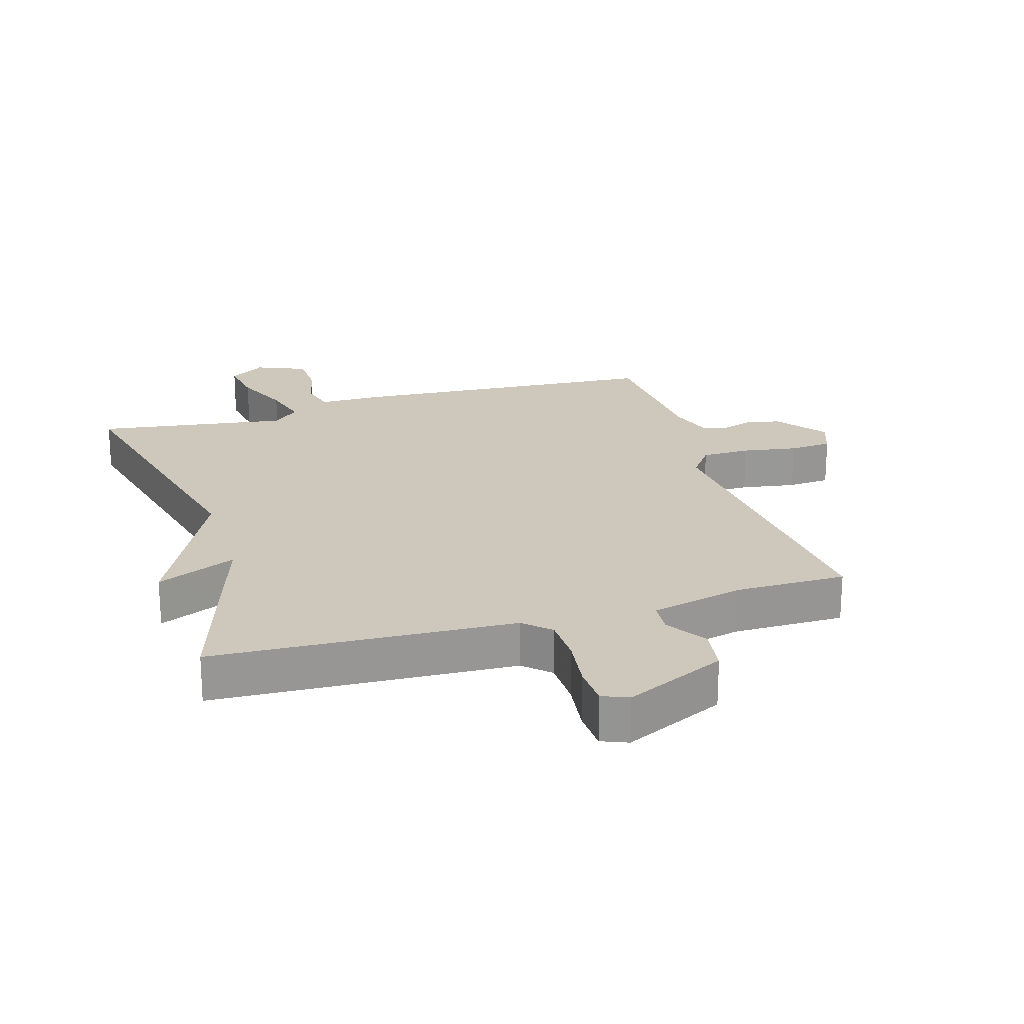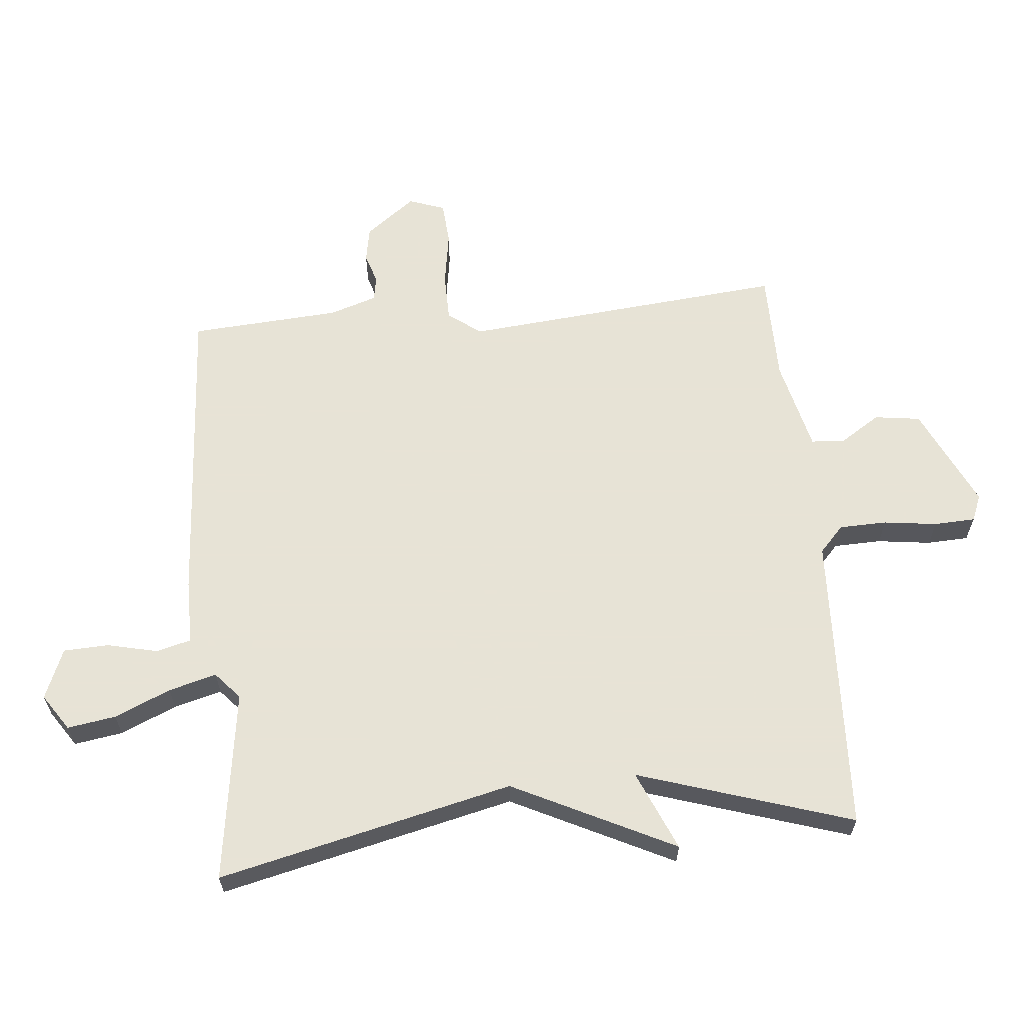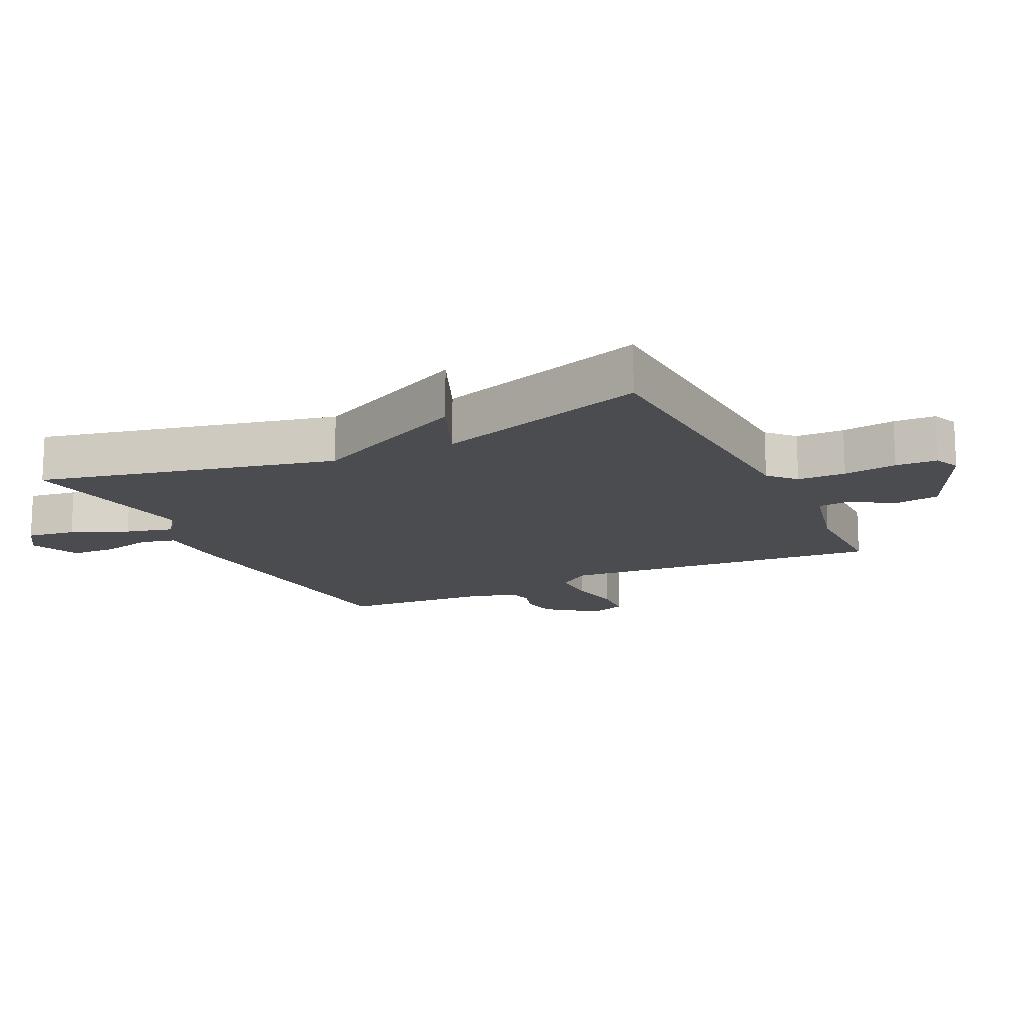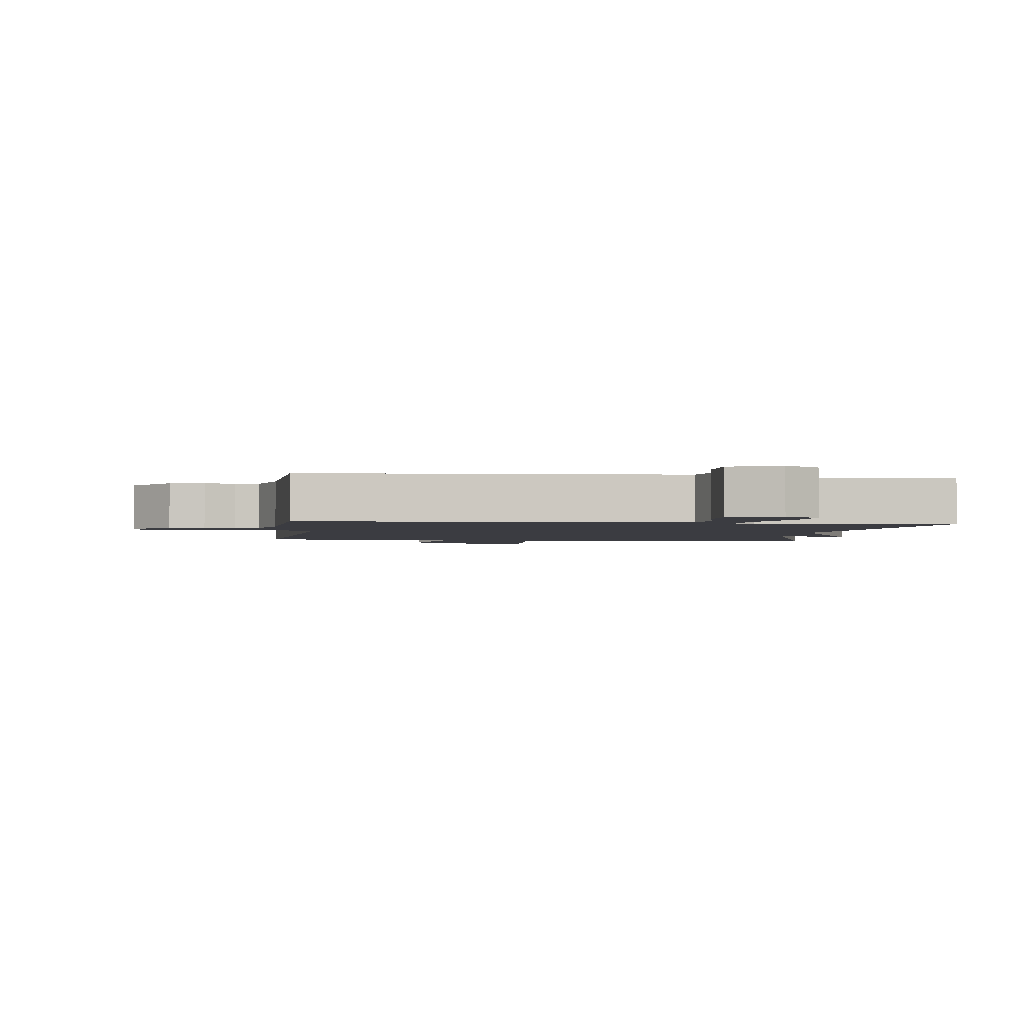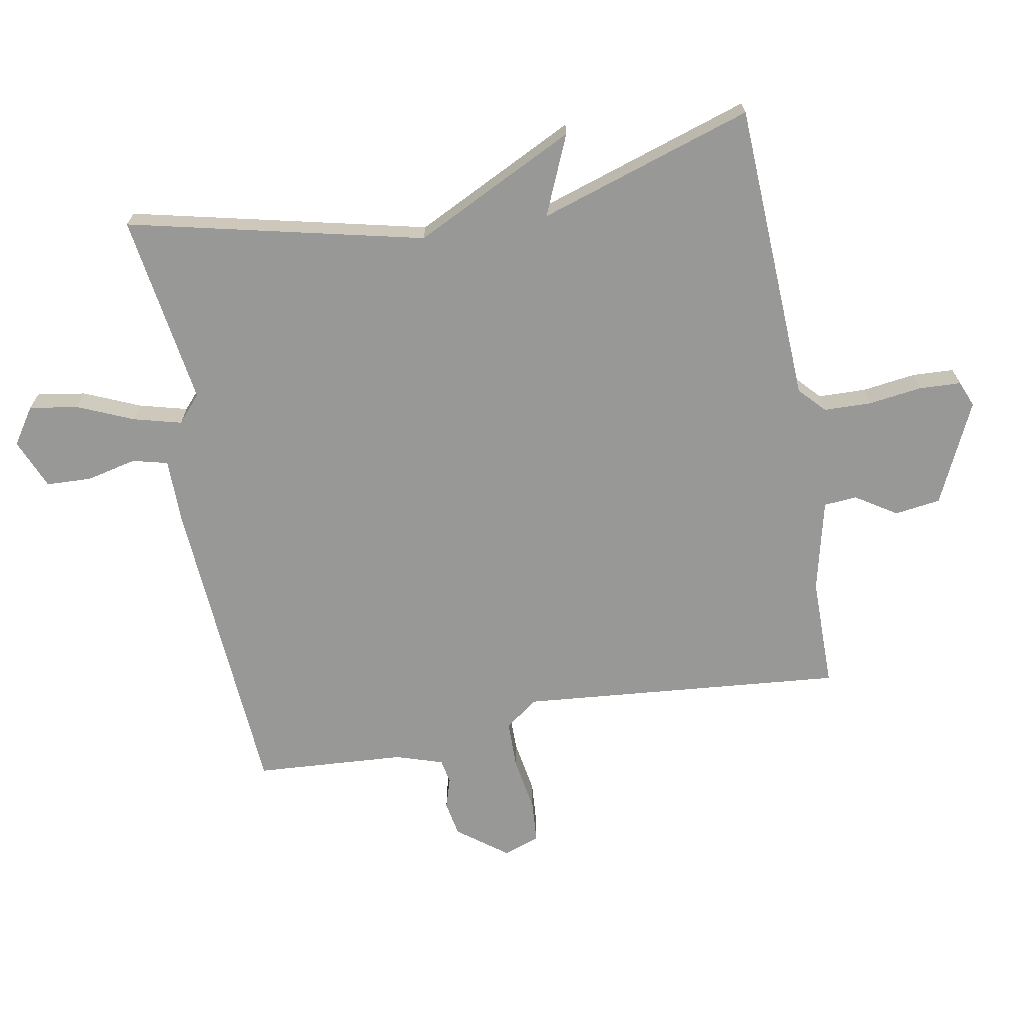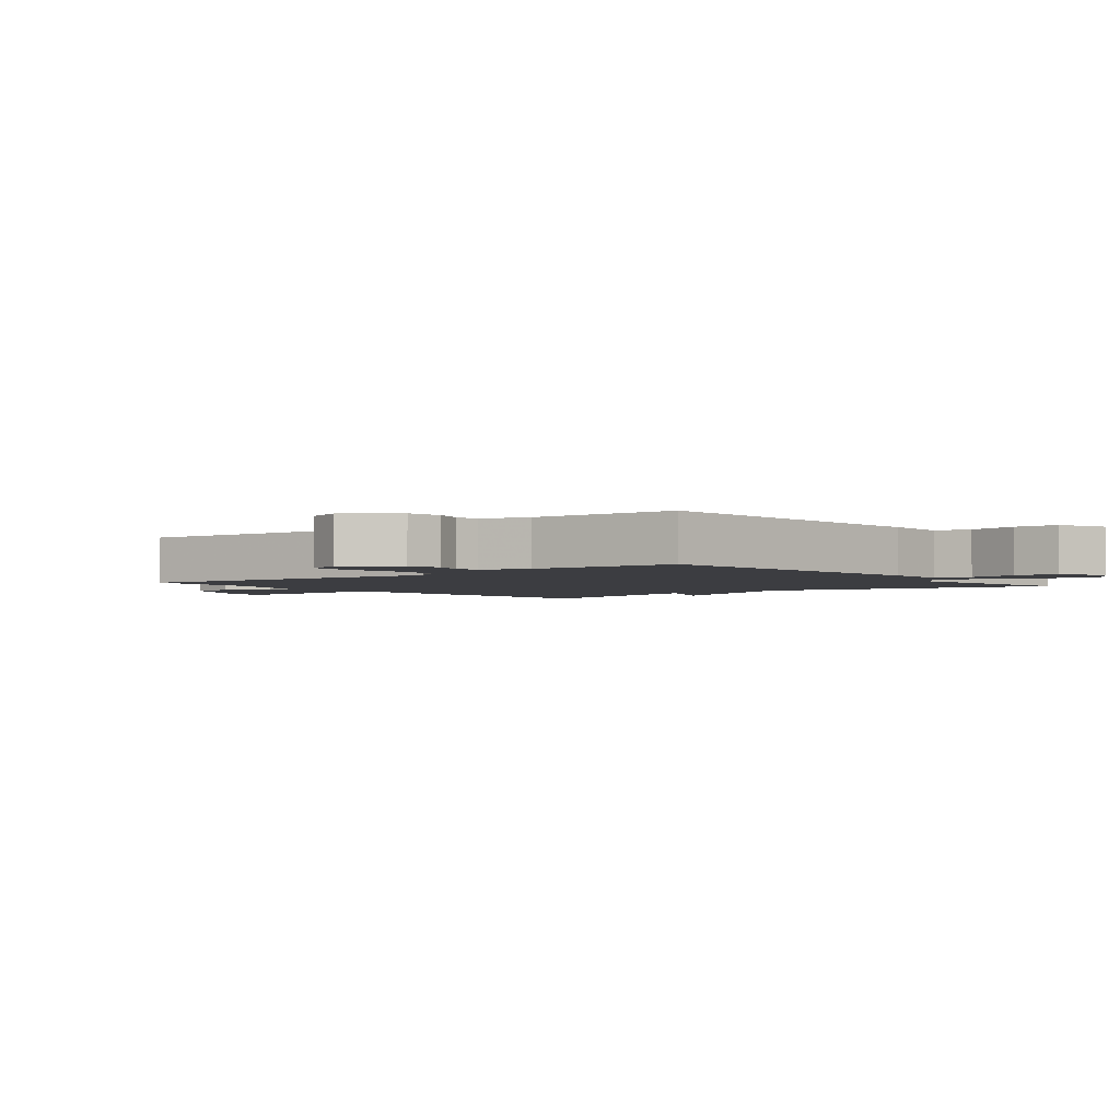
<metadata>
{"format":"obj","ext":"obj","renderer":"f3d","projection":"perspective","resolution":1024,"background":"white","views":[{"elev":22.0,"azim":163.3,"up":"+Y"},{"elev":62.6,"azim":84.6,"up":"+Y"},{"elev":-15.0,"azim":116.1,"up":"+Y"},{"elev":-2.2,"azim":-7.0,"up":"+Y"},{"elev":-68.5,"azim":100.4,"up":"+Y"},{"elev":-2.7,"azim":-50.9,"up":"+Y"}]}
</metadata>
<code>
v 0.5 0.07 0.5
v 0.392 0.07 0.037
v 0.517 0.07 -0.217
v 0.392 0.07 -0.163
v 0.5 0.07 -0.5
v 0.028 0.07 -0.52
v -0.013 0.07 -0.558
v -0.015 0.07 -0.633
v -0.004 0.07 -0.717
v -0.007 0.07 -0.782
v -0.048 0.07 -0.799
v -0.207 0.07 -0.724
v -0.217 0.07 -0.652
v -0.176 0.07 -0.588
v -0.18 0.07 -0.536
v -0.325 0.07 -0.501
v -0.5 0.07 -0.5
v -0.453 0.07 0.009
v -0.491 0.07 0.061
v -0.567 0.07 0.062
v -0.653 0.07 0.048
v -0.72 0.07 0.053
v -0.74 0.07 0.11
v -0.681 0.07 0.188
v -0.626 0.07 0.198
v -0.578 0.07 0.183
v -0.54 0.07 0.19
v -0.516 0.07 0.264
v -0.5 0.07 0.5
v -0.009 0.07 0.532
v 0.092 0.07 0.532
v 0.106 0.07 0.587
v 0.088 0.07 0.666
v 0.091 0.07 0.737
v 0.17 0.07 0.77
v 0.227 0.07 0.732
v 0.215 0.07 0.656
v 0.177 0.07 0.568
v 0.157 0.07 0.493
v 0.199 0.07 0.456
v 0.5 0 0.5
v 0.392 0 0.037
v 0.517 0 -0.217
v 0.392 0 -0.163
v 0.5 0 -0.5
v 0.028 0 -0.52
v -0.013 0 -0.558
v -0.015 0 -0.633
v -0.004 0 -0.717
v -0.007 0 -0.782
v -0.048 0 -0.799
v -0.207 0 -0.724
v -0.217 0 -0.652
v -0.176 0 -0.588
v -0.18 0 -0.536
v -0.325 0 -0.501
v -0.5 0 -0.5
v -0.453 0 0.009
v -0.491 0 0.061
v -0.567 0 0.062
v -0.653 0 0.048
v -0.72 0 0.053
v -0.74 0 0.11
v -0.681 0 0.188
v -0.626 0 0.198
v -0.578 0 0.183
v -0.54 0 0.19
v -0.516 0 0.264
v -0.5 0 0.5
v -0.009 0 0.532
v 0.092 0 0.532
v 0.106 0 0.587
v 0.088 0 0.666
v 0.091 0 0.737
v 0.17 0 0.77
v 0.227 0 0.732
v 0.215 0 0.656
v 0.177 0 0.568
v 0.157 0 0.493
v 0.199 0 0.456
f 36 37 38
f 35 36 38
f 34 35 38
f 33 34 38
f 32 33 38
f 31 32 38 39
f 31 39 40
f 30 31 40
f 29 30 40
f 28 29 40
f 24 25 26
f 23 24 26
f 22 23 26
f 21 22 26
f 20 21 26
f 19 20 26 27
f 40 1 2
f 28 40 2
f 27 28 2
f 19 27 2
f 18 19 2
f 12 13 14
f 11 12 14
f 10 11 14
f 9 10 14
f 8 9 14
f 7 8 14 15
f 6 7 15 16
f 4 5 6 16
f 2 3 4
f 16 17 18
f 4 16 18
f 2 4 18
f 78 77 76
f 78 76 75
f 78 75 74
f 78 74 73
f 78 73 72
f 79 78 72 71
f 80 79 71
f 80 71 70
f 80 70 69
f 80 69 68
f 66 65 64
f 66 64 63
f 66 63 62
f 66 62 61
f 66 61 60
f 67 66 60 59
f 42 41 80
f 42 80 68
f 42 68 67
f 42 67 59
f 42 59 58
f 54 53 52
f 54 52 51
f 54 51 50
f 54 50 49
f 54 49 48
f 55 54 48 47
f 56 55 47 46
f 56 46 45 44
f 44 43 42
f 58 57 56
f 58 56 44
f 58 44 42
f 1 41 42 2
f 2 42 43 3
f 3 43 44 4
f 4 44 45 5
f 5 45 46 6
f 6 46 47 7
f 7 47 48 8
f 8 48 49 9
f 9 49 50 10
f 10 50 51 11
f 11 51 52 12
f 12 52 53 13
f 13 53 54 14
f 14 54 55 15
f 15 55 56 16
f 16 56 57 17
f 17 57 58 18
f 18 58 59 19
f 19 59 60 20
f 20 60 61 21
f 21 61 62 22
f 22 62 63 23
f 23 63 64 24
f 24 64 65 25
f 25 65 66 26
f 26 66 67 27
f 27 67 68 28
f 28 68 69 29
f 29 69 70 30
f 30 70 71 31
f 31 71 72 32
f 32 72 73 33
f 33 73 74 34
f 34 74 75 35
f 35 75 76 36
f 36 76 77 37
f 37 77 78 38
f 38 78 79 39
f 39 79 80 40
f 40 80 41 1

</code>
